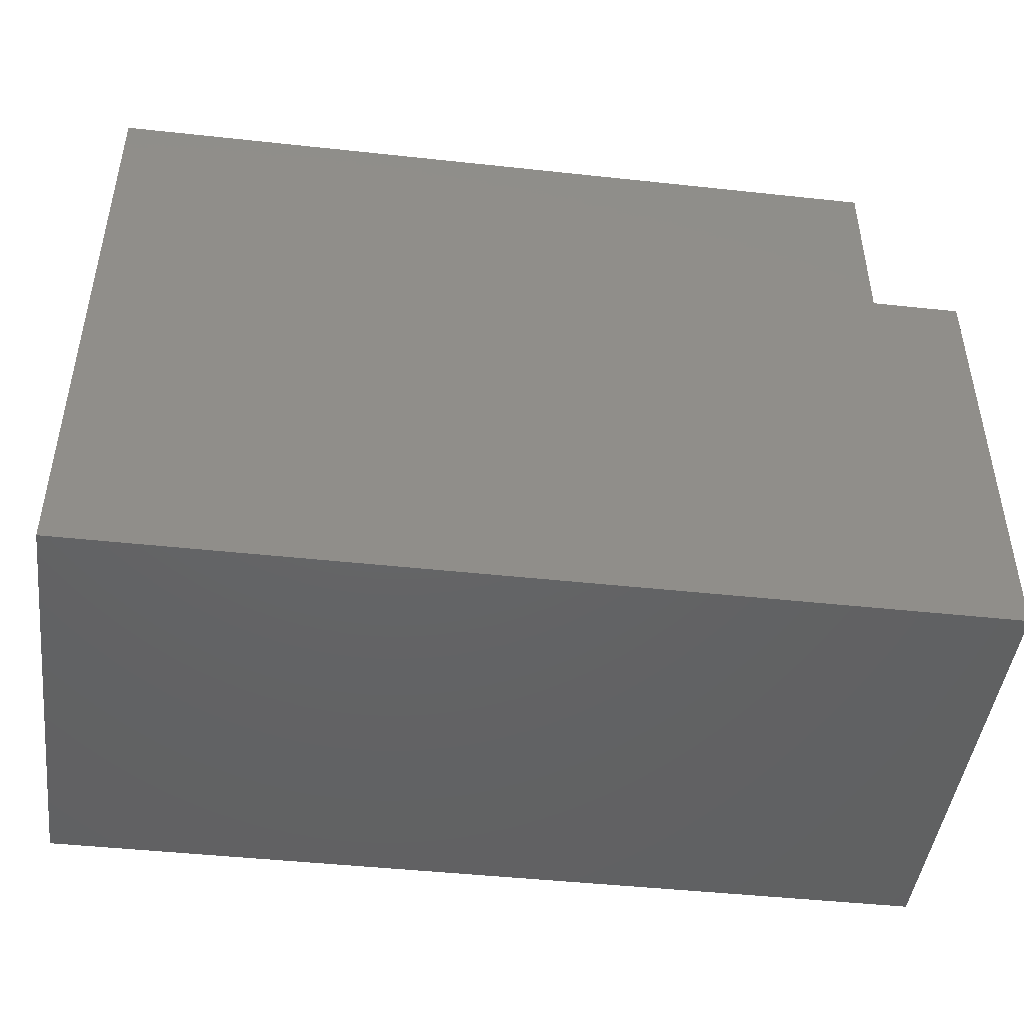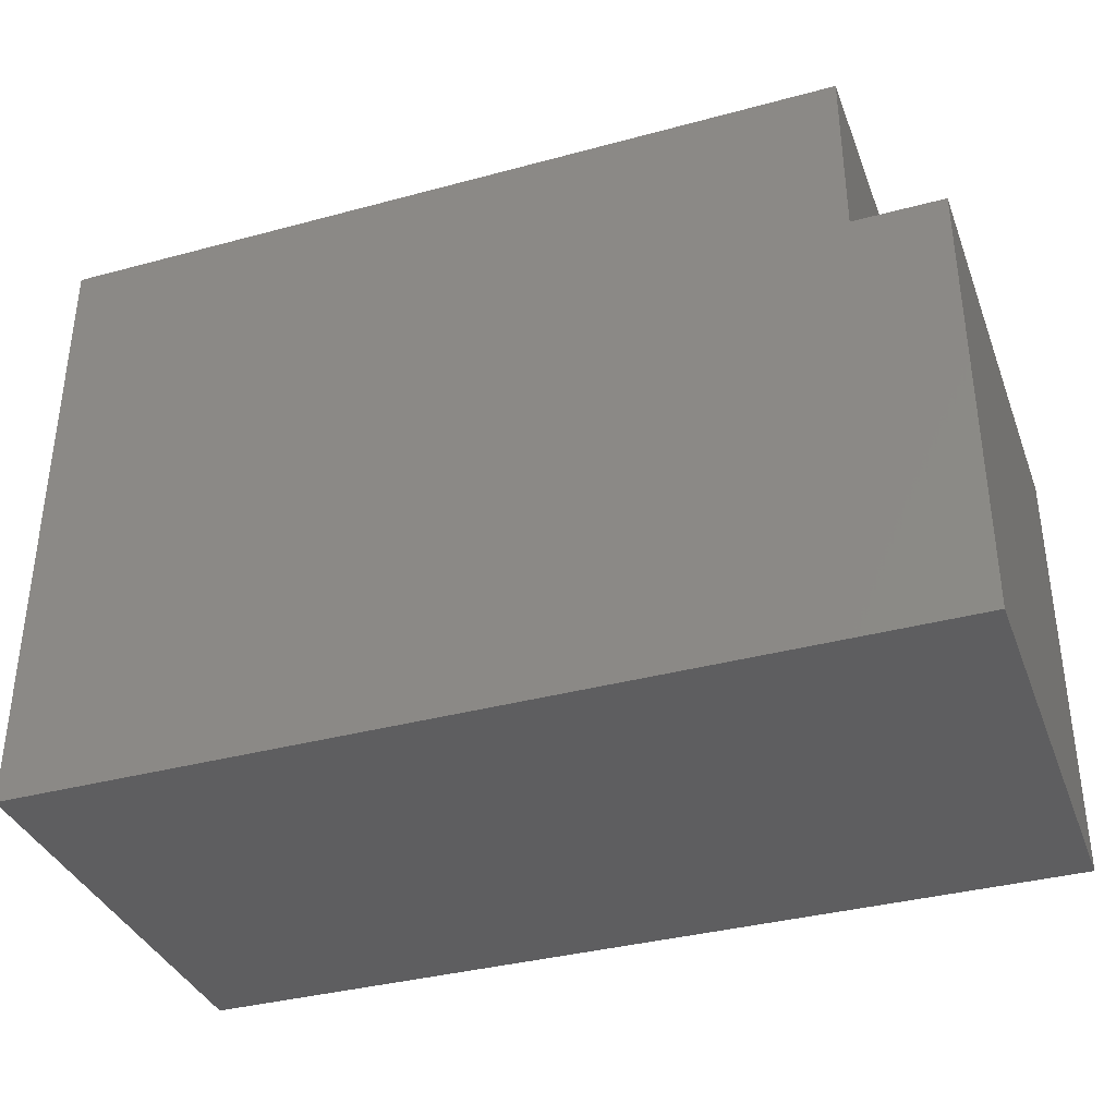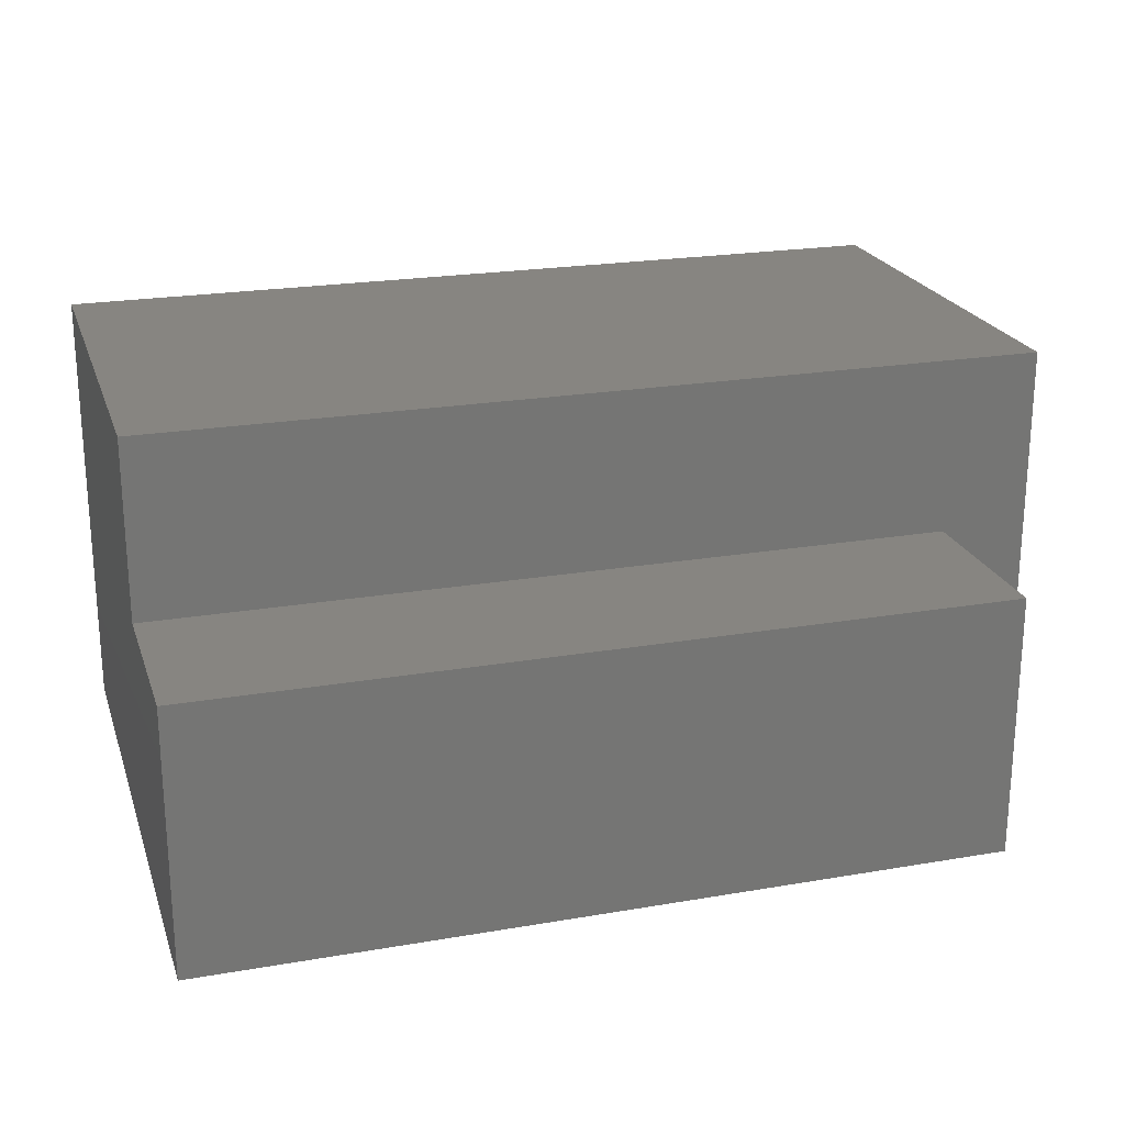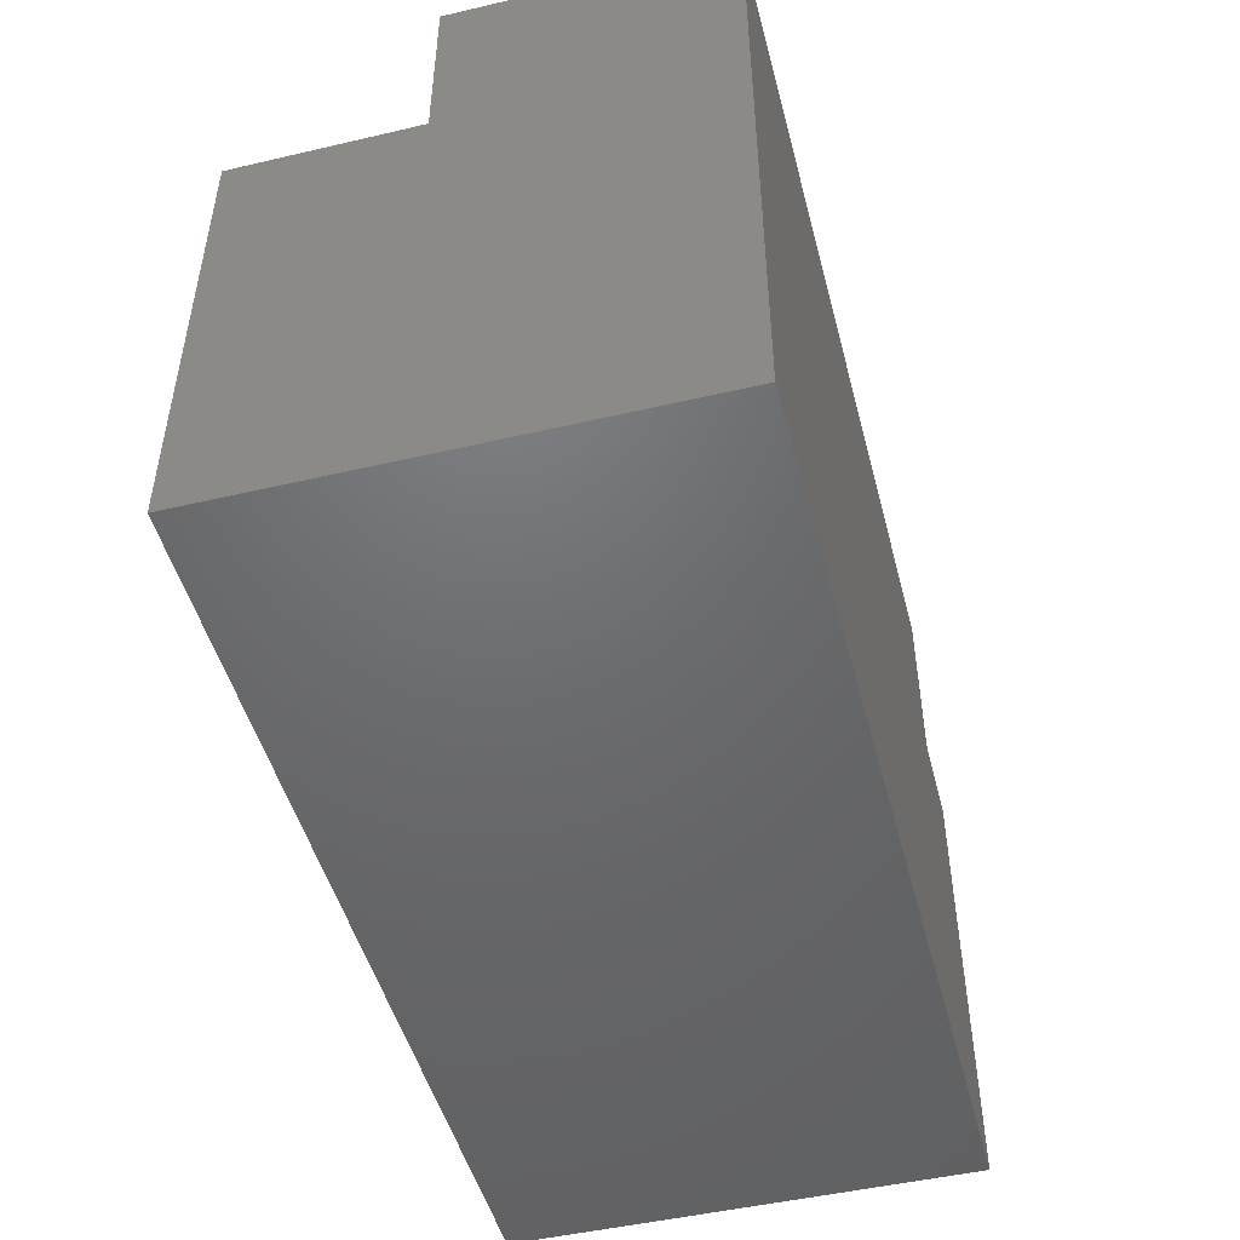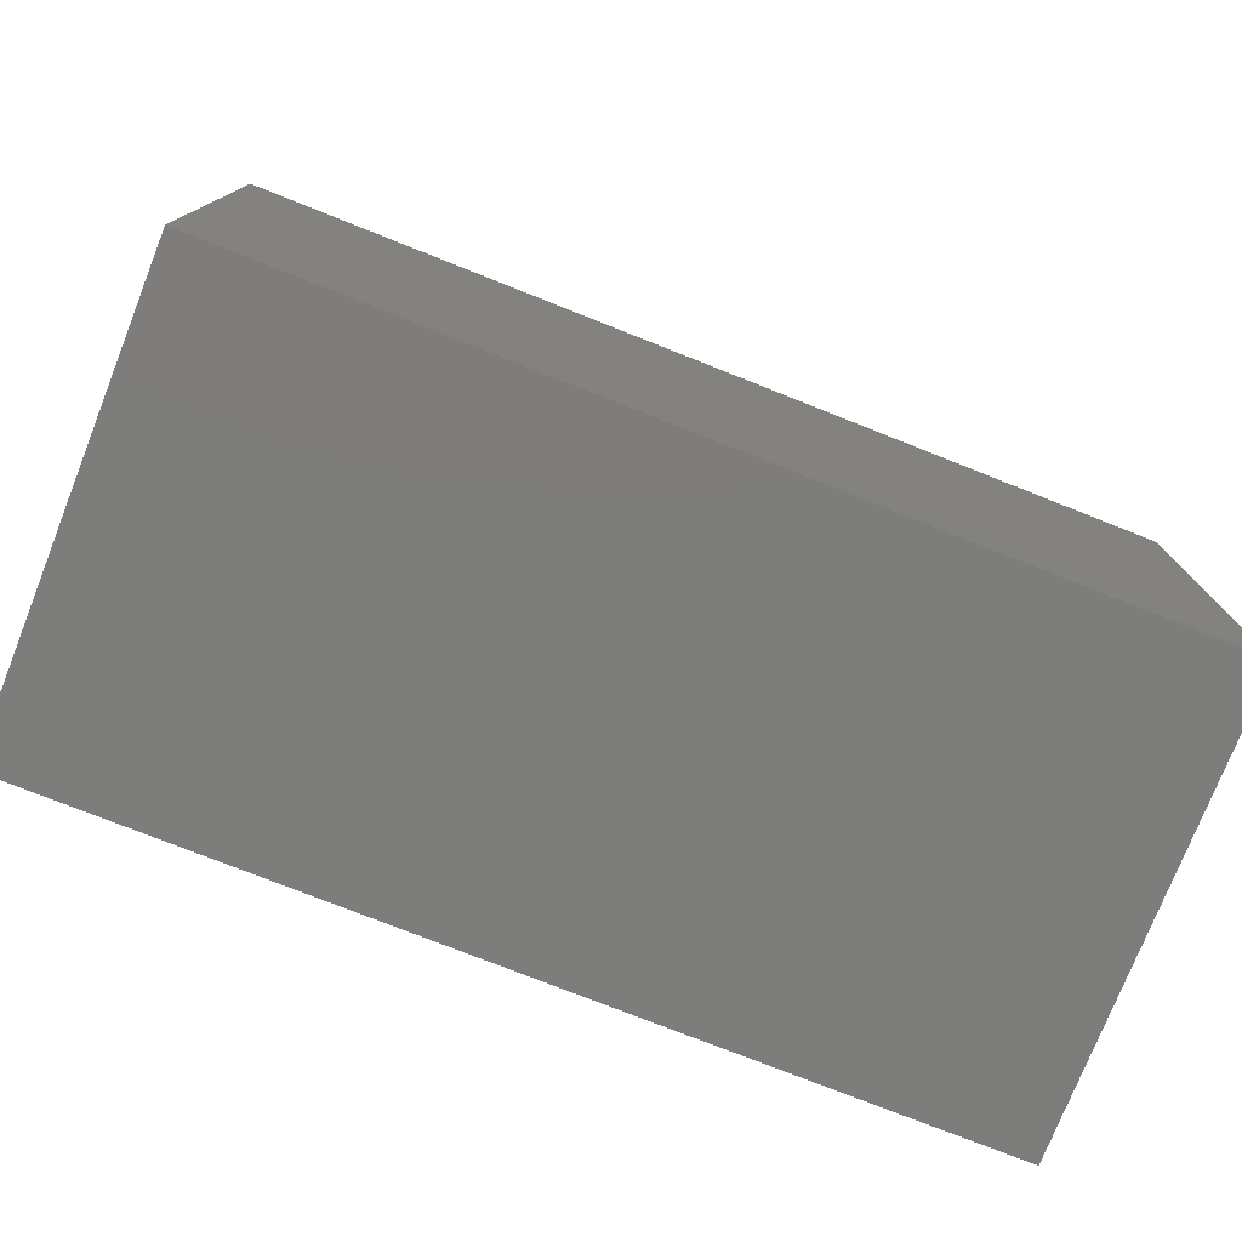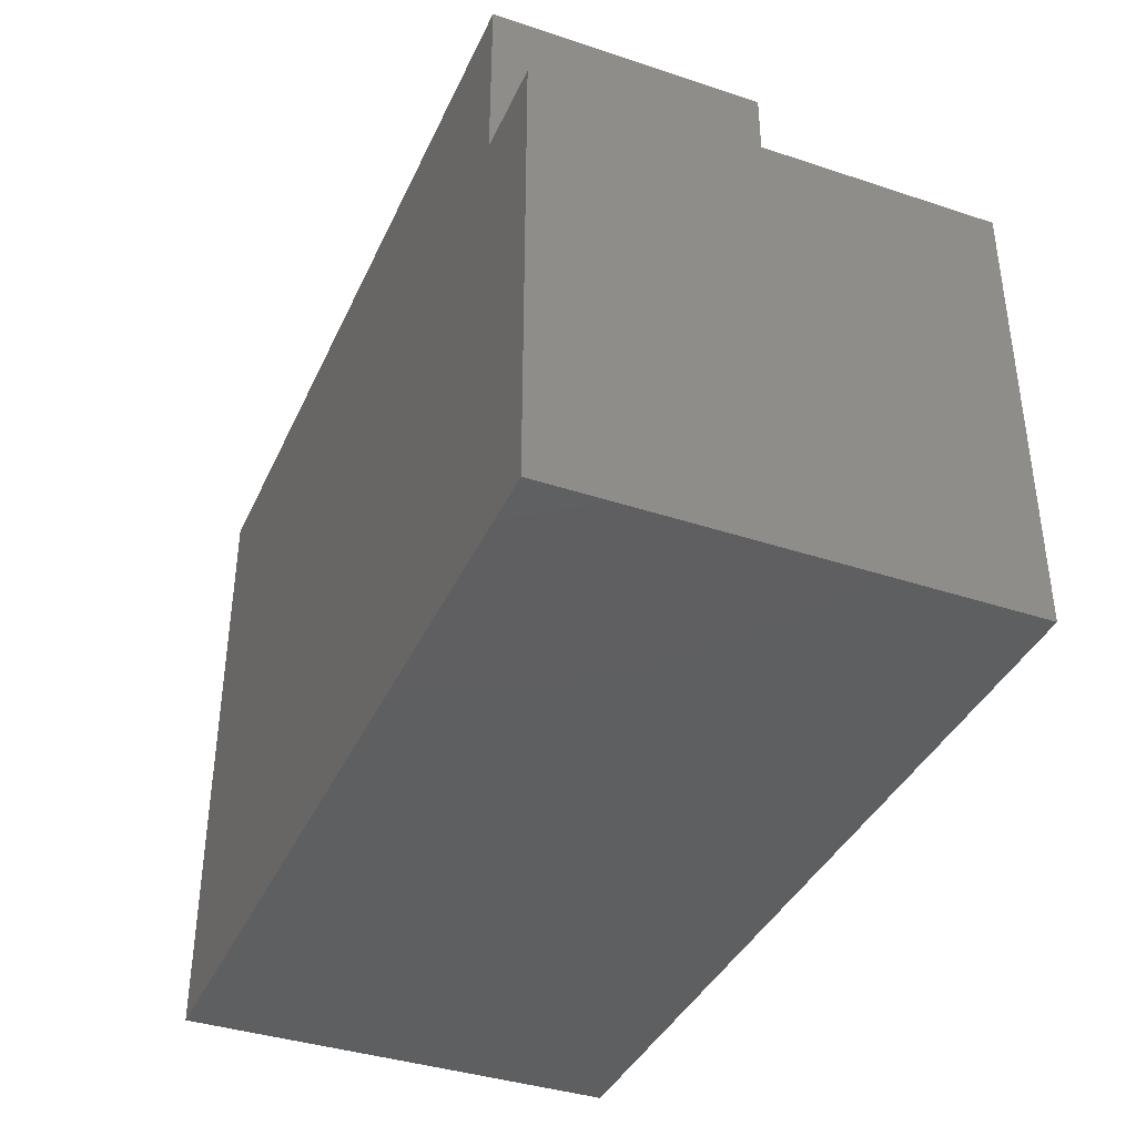
<metadata>
{"format":"stl","ext":"stl","renderer":"f3d","projection":"perspective","resolution":1024,"background":"white","views":[{"elev":-45.7,"azim":-7.1,"up":"+Z"},{"elev":-36.3,"azim":19.4,"up":"+Z"},{"elev":22.2,"azim":-16.6,"up":"+Y"},{"elev":-48.5,"azim":-75.4,"up":"+Z"},{"elev":-76.6,"azim":158.4,"up":"+Z"},{"elev":-38.5,"azim":67.3,"up":"+Z"}]}
</metadata>
<code>
# stl→obj: 14 verts, 24 faces
v 100 0 50
v 100 50 0
v 100 50 50
v 100 0 0
v 0 0 0
v 0 50 0
v 0 30 50
v 0 50 50
v 0 0 70
v 0 30 70
v 90 0 50
v 90 0 70
v 90 30 50
v 90 30 70
f 1 2 3
f 2 1 4
f 5 2 4
f 2 5 6
f 6 7 8
f 5 7 6
f 9 7 5
f 7 9 10
f 2 8 3
f 8 2 6
f 9 11 12
f 5 11 9
f 4 11 5
f 11 4 1
f 3 13 1
f 8 13 3
f 13 8 7
f 1 13 11
f 10 12 14
f 12 10 9
f 13 10 14
f 10 13 7
f 12 13 14
f 13 12 11

</code>
